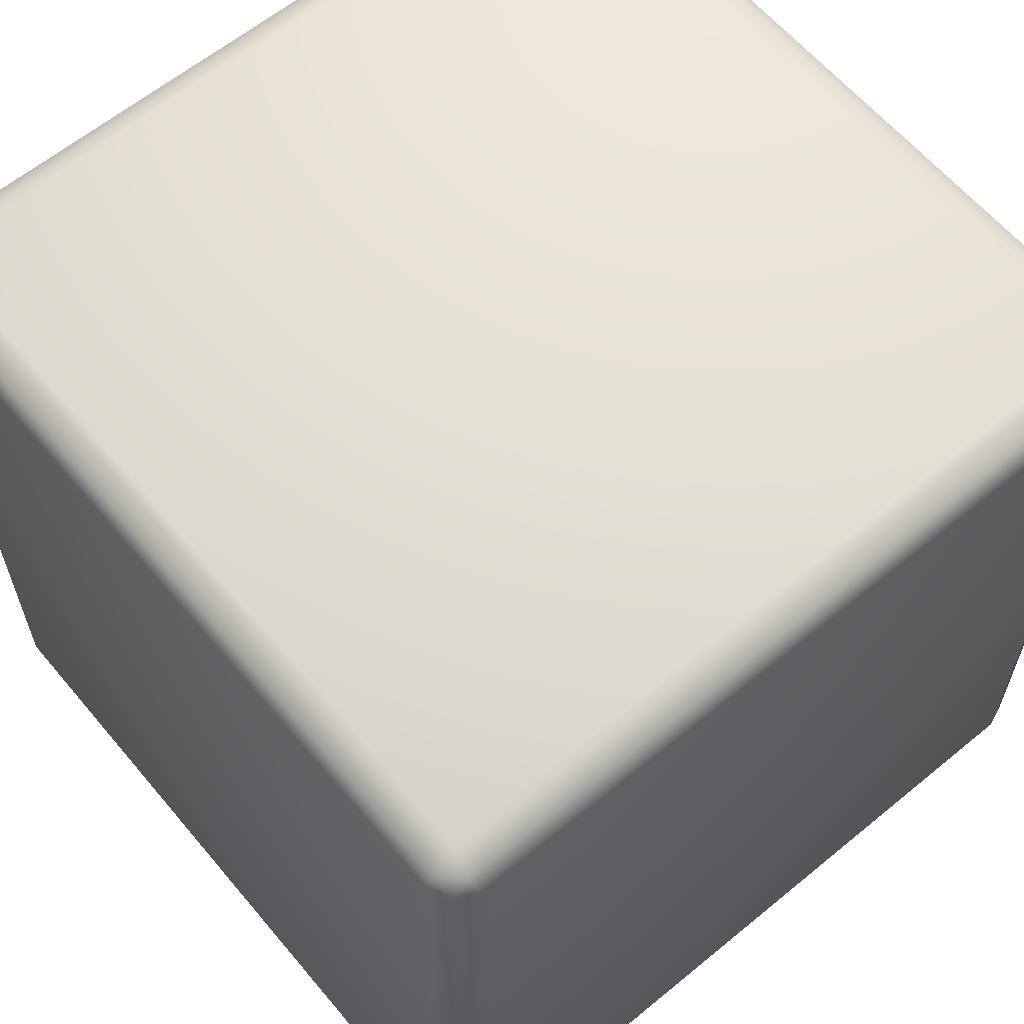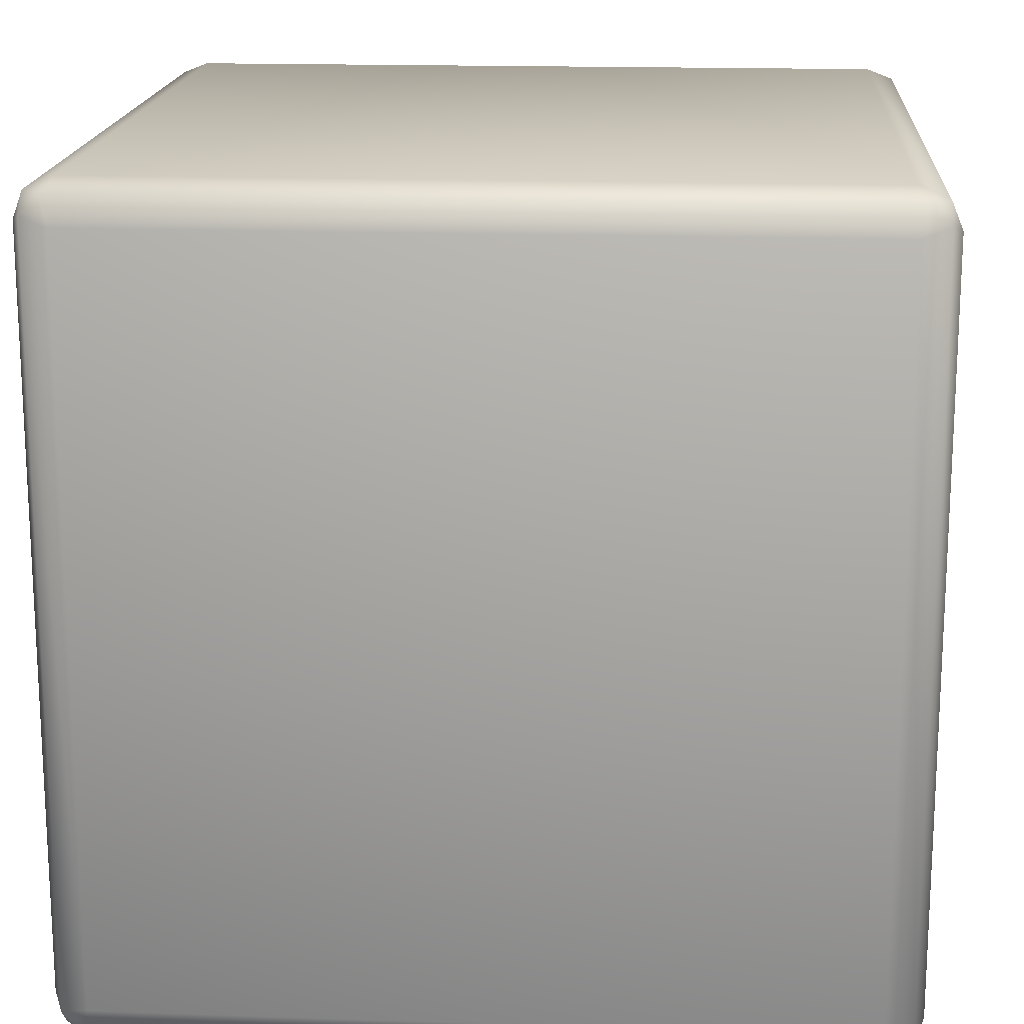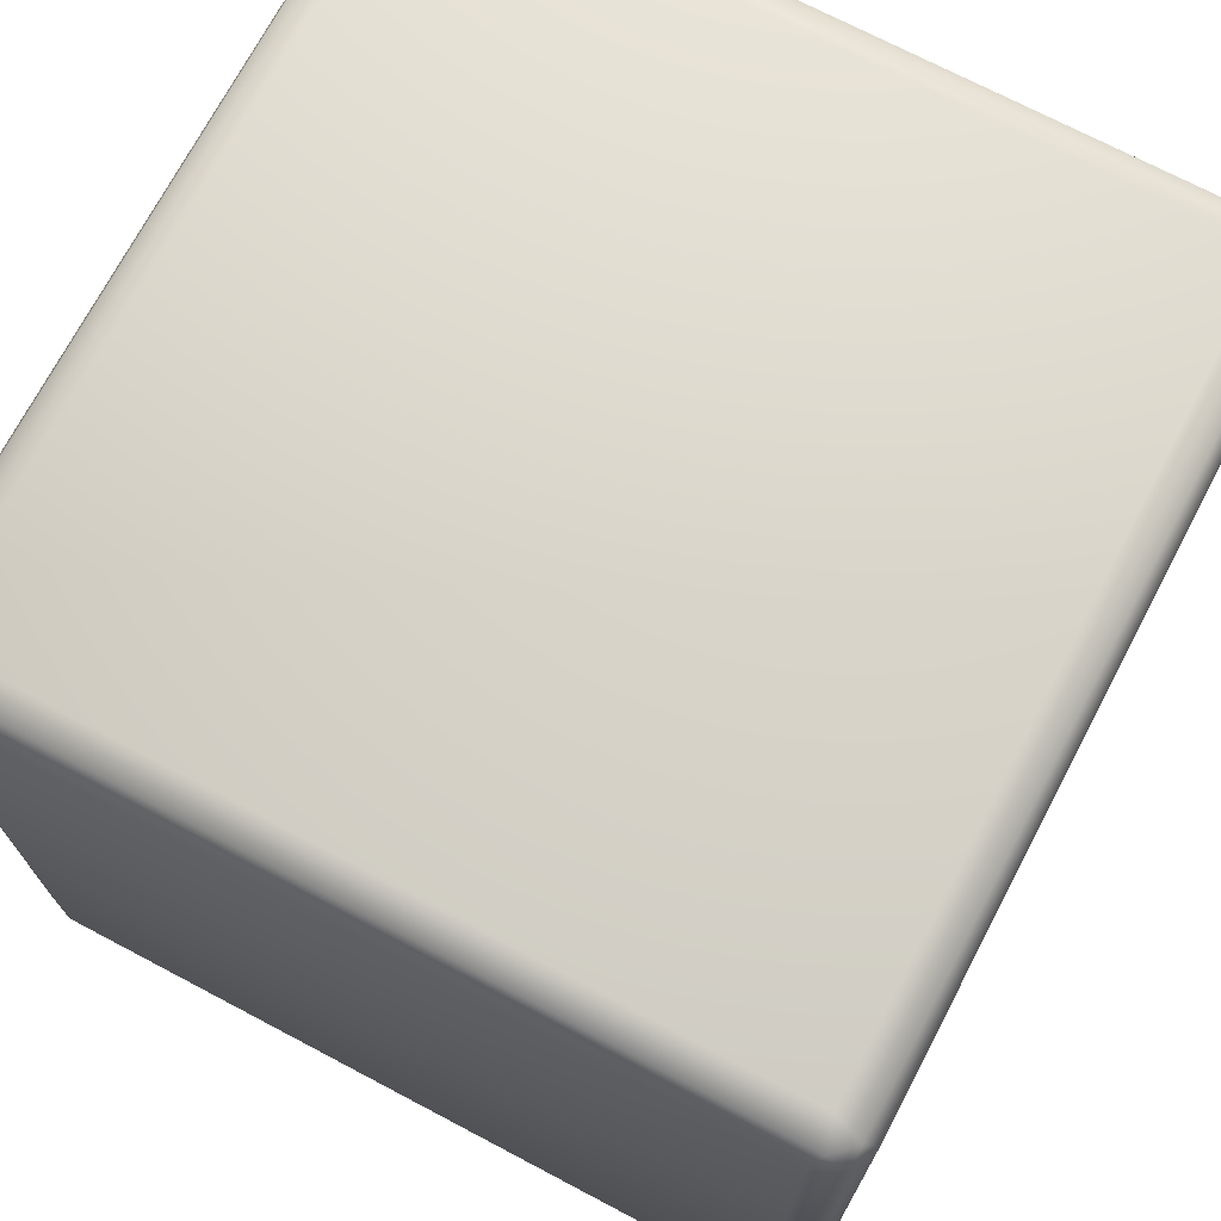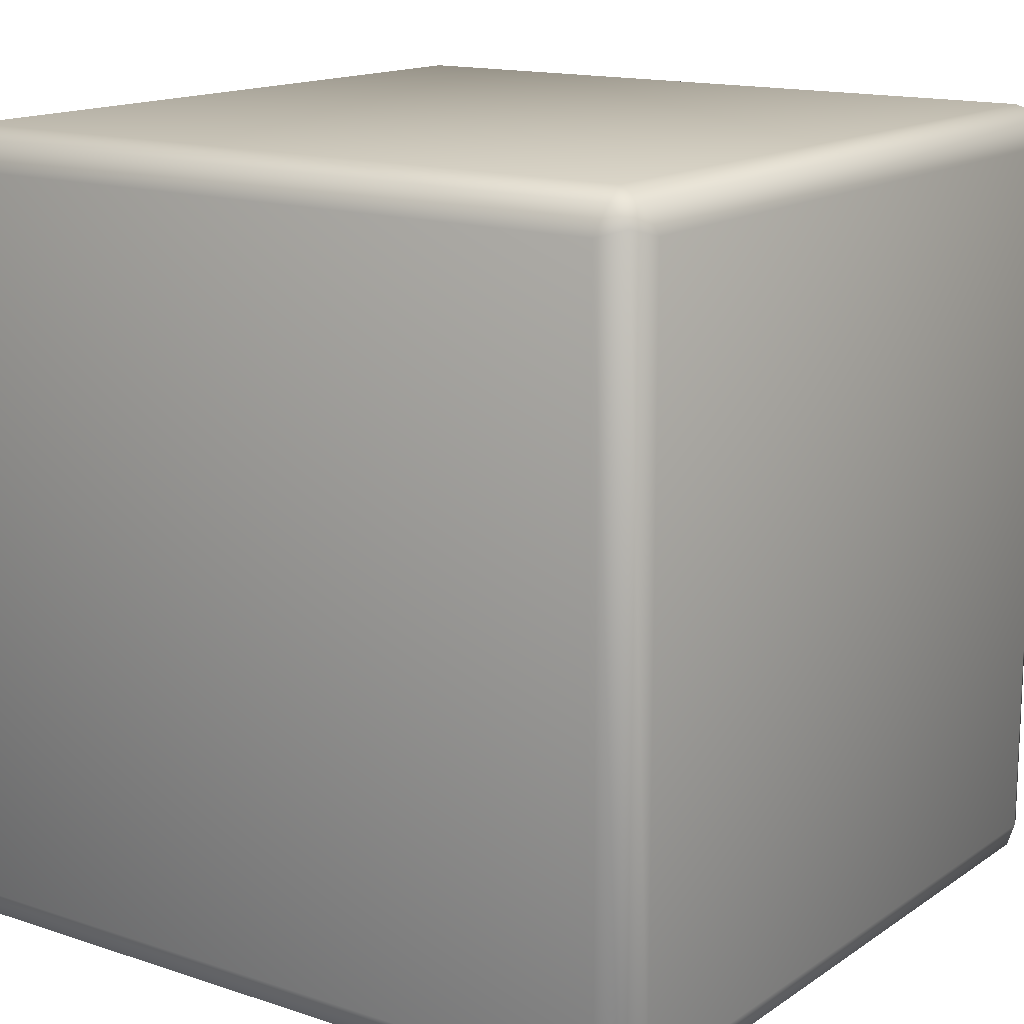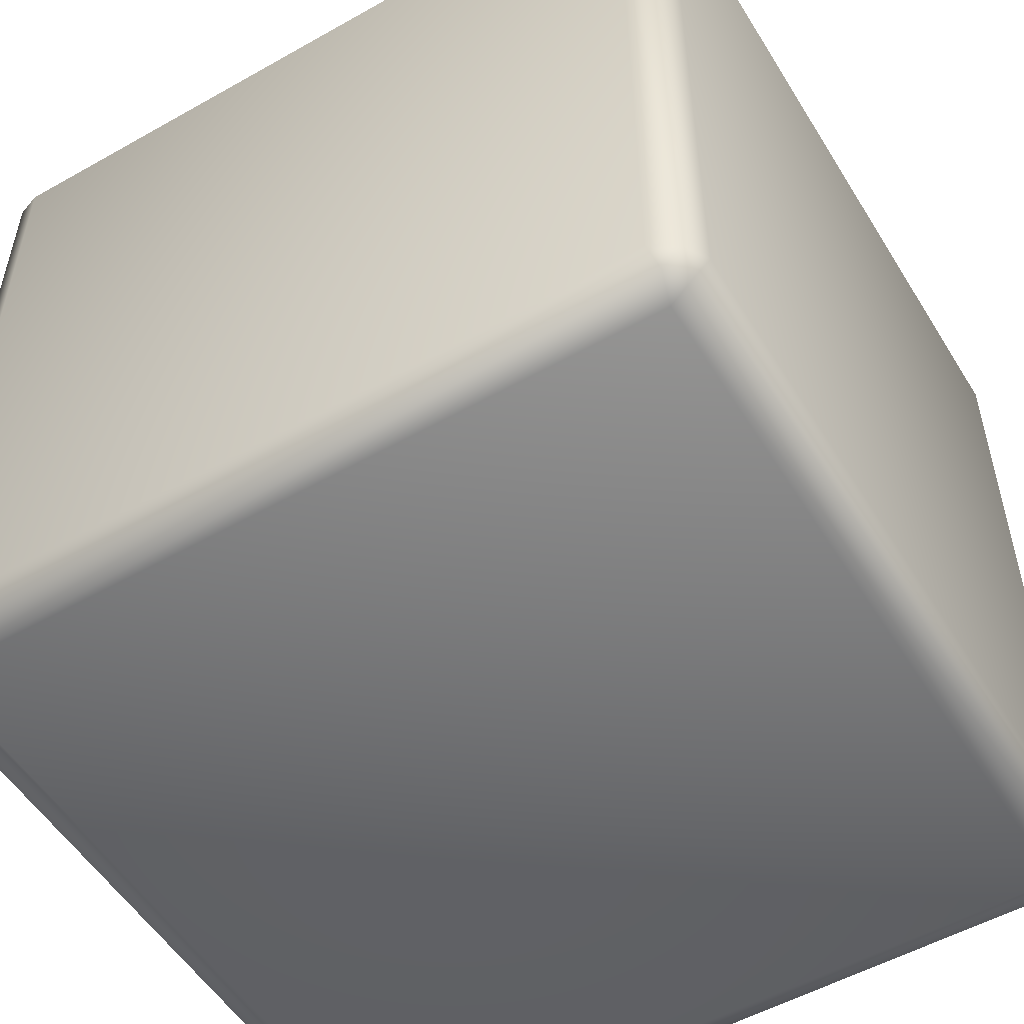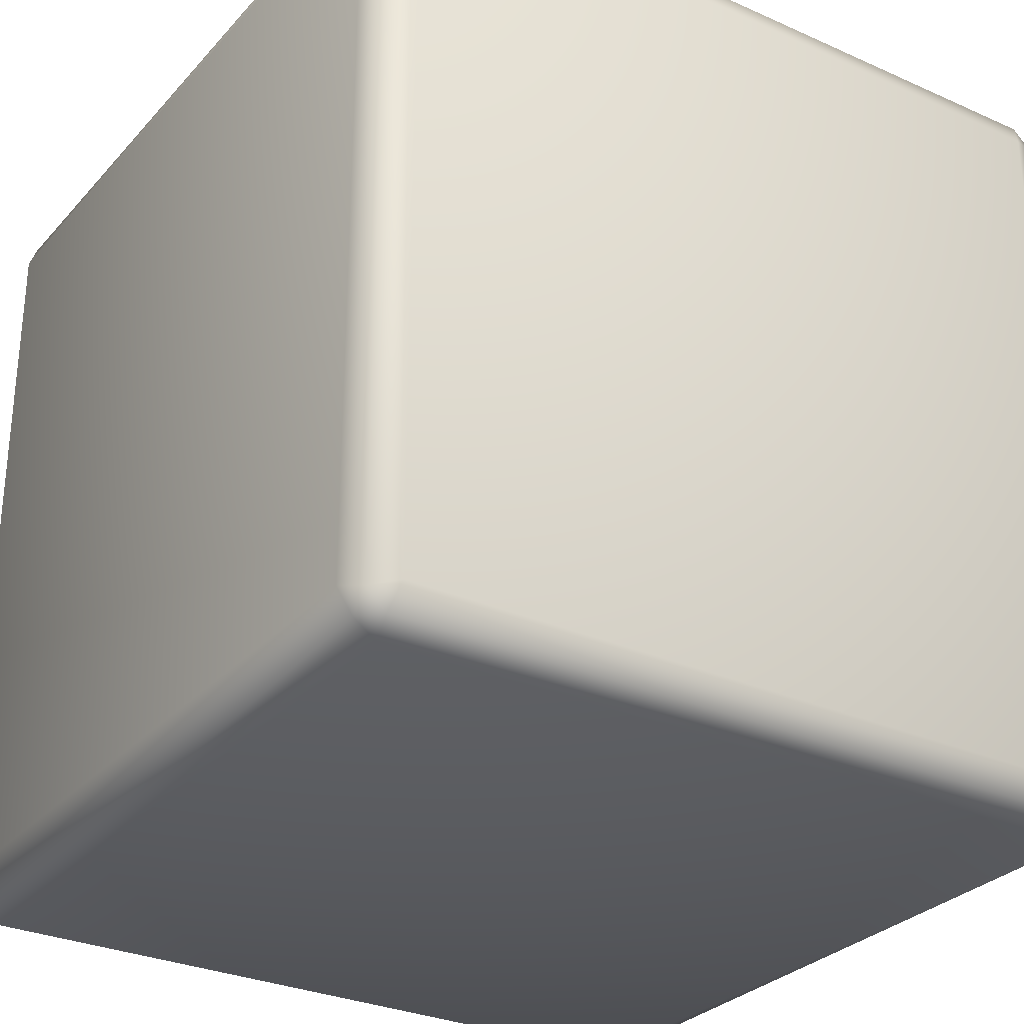
<metadata>
{"format":"obj","ext":"obj","renderer":"f3d","projection":"perspective","resolution":1024,"background":"white","views":[{"elev":61.8,"azim":-129.9,"up":"+Y"},{"elev":17.0,"azim":-176.1,"up":"+Y"},{"elev":71.9,"azim":117.8,"up":"+Y"},{"elev":14.8,"azim":125.5,"up":"+Y"},{"elev":-53.3,"azim":-58.9,"up":"+Z"},{"elev":-29.6,"azim":-123.3,"up":"+Z"}]}
</metadata>
<code>
g 立方体.1
v -0.475 -0.4299 0.4299
v -0.4618 -0.4392 0.4618
v -0.4299 -0.4299 0.475
v -0.4299 0.4299 0.475
v -0.4618 0.4392 0.4618
v -0.475 0.4299 0.4299
v -0.4299 0.475 0.4299
v -0.4392 0.4618 0.4618
v 0.4299 0.4299 0.475
v 0.4392 0.4618 0.4618
v 0.4299 0.475 0.4299
v 0.475 0.4299 0.4299
v 0.4618 0.4392 0.4618
v 0.4299 -0.4299 0.475
v 0.4618 -0.4392 0.4618
v 0.475 -0.4299 0.4299
v -0.4392 -0.4618 0.4618
v -0.4299 -0.475 0.4299
v 0.4299 -0.475 0.4299
v 0.4392 -0.4618 0.4618
v 0.475 -0.4299 -0.4299
v 0.4618 -0.4392 -0.4618
v 0.4299 -0.4299 -0.475
v 0.4299 0.4299 -0.475
v 0.4618 0.4392 -0.4618
v 0.475 0.4299 -0.4299
v 0.4299 0.475 -0.4299
v 0.4392 0.4618 -0.4618
v -0.4299 0.4299 -0.475
v -0.4392 0.4618 -0.4618
v -0.4299 0.475 -0.4299
v -0.475 0.4299 -0.4299
v -0.4618 0.4392 -0.4618
v -0.4299 -0.4299 -0.475
v -0.4618 -0.4392 -0.4618
v -0.475 -0.4299 -0.4299
v 0.4392 -0.4618 -0.4618
v 0.4299 -0.475 -0.4299
v -0.4299 -0.475 -0.4299
v -0.4392 -0.4618 -0.4618
v -0.4618 0.4618 0.4392
v -0.4618 0.4618 -0.4392
v -0.4618 -0.4618 0.4392
v -0.4618 -0.4618 -0.4392
v 0.4618 0.4618 0.4392
v 0.4618 0.4618 -0.4392
v 0.4618 -0.4618 0.4392
v 0.4618 -0.4618 -0.4392
f 5 2 3
f 3 4 5
f 6 1 2
f 2 5 6
f 10 8 4
f 4 9 10
f 11 7 8
f 8 10 11
f 15 13 9
f 9 14 15
f 16 12 13
f 13 15 16
f 20 17 18
f 18 19 20
f 14 3 17
f 17 20 14
f 25 22 23
f 23 24 25
f 26 21 22
f 22 25 26
f 30 28 24
f 24 29 30
f 31 27 28
f 28 30 31
f 35 33 29
f 29 34 35
f 36 32 33
f 33 35 36
f 40 37 38
f 38 39 40
f 34 23 37
f 37 40 34
f 42 41 7
f 7 31 42
f 32 6 41
f 41 42 32
f 44 43 1
f 1 36 44
f 39 18 43
f 43 44 39
f 46 45 12
f 12 26 46
f 27 11 45
f 45 46 27
f 48 47 19
f 19 38 48
f 21 16 47
f 47 48 21
f 43 2 1
f 2 17 3
f 17 43 18
f 43 17 2
f 8 5 4
f 5 41 6
f 41 8 7
f 8 41 5
f 13 10 9
f 10 45 11
f 45 13 12
f 13 45 10
f 20 15 14
f 15 47 16
f 47 20 19
f 20 47 15
f 48 22 21
f 22 37 23
f 37 48 38
f 48 37 22
f 28 25 24
f 25 46 26
f 46 28 27
f 28 46 25
f 33 30 29
f 30 42 31
f 42 33 32
f 33 42 30
f 40 35 34
f 35 44 36
f 44 40 39
f 40 44 35
f 9 4 3
f 3 14 9
f 29 24 23
f 23 34 29
f 6 32 36
f 36 1 6
f 26 12 16
f 16 21 26
f 27 31 7
f 7 11 27
f 19 18 39
f 39 38 19

</code>
